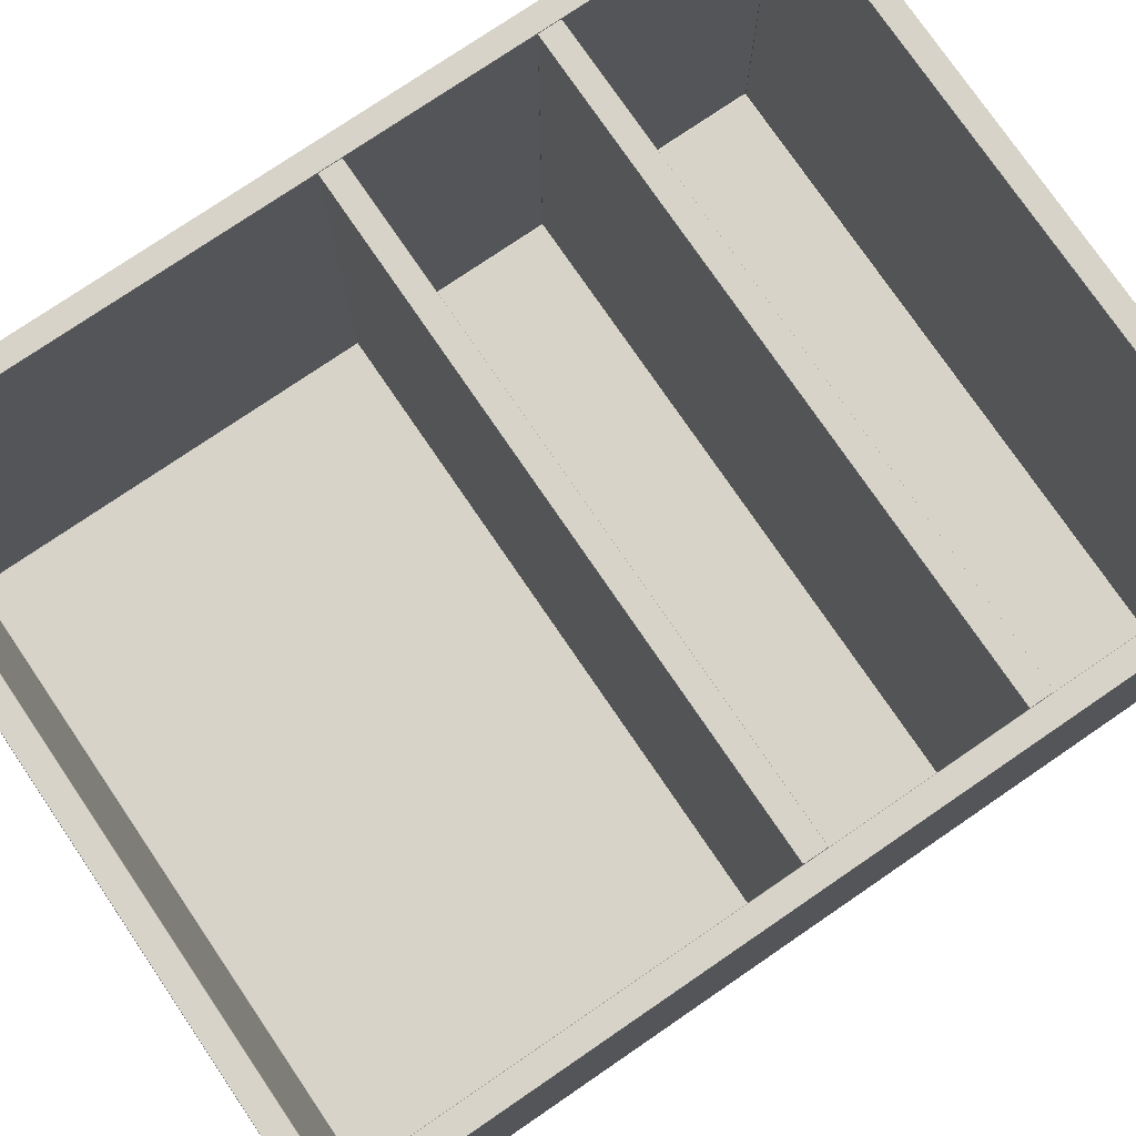
<metadata>
{"format":"obj","ext":"obj","renderer":"f3d","projection":"perspective","resolution":1024,"background":"white","views":[{"elev":76.8,"azim":55.7,"up":"+Z"}]}
</metadata>
<code>
o 286.002
v 0.2789 0.02 -0.3263
v 0.2797 0.02021 -0.3263
v 0.2795 0.02038 -0.3257
v 0.2789 0.02021 -0.3255
v 0.2789 0.75 -0.3263
v 0.2789 0.7498 -0.3255
v 0.2795 0.7496 -0.3257
v 0.2797 0.7498 -0.3263
v 0.2789 0.7491 -0.3252
v 0.2797 0.7491 -0.3255
v -0.28 0.7491 -0.3263
v -0.2797 0.7491 -0.3255
v -0.2795 0.7496 -0.3257
v -0.2797 0.7498 -0.3263
v 0.28 0.7491 -0.3263
v -0.28 0.02085 -0.3263
v -0.2797 0.02021 -0.3263
v -0.2795 0.02038 -0.3257
v -0.2797 0.02085 -0.3255
v -0.2789 0.02 -0.3263
v -0.2789 0.02021 -0.3255
v -0.2789 0.75 -0.3263
v -0.2789 0.7498 -0.3255
v -0.2789 0.7491 -0.3252
v -0.2789 0.02085 -0.3252
v 0.2789 0.7491 -0.3452
v 0.2789 0.7498 -0.3449
v 0.2795 0.7496 -0.3447
v 0.2797 0.7491 -0.3449
v -0.2789 0.02085 -0.3452
v -0.2789 0.02021 -0.3449
v -0.2795 0.02038 -0.3447
v -0.2797 0.02085 -0.3449
v 0.2797 0.02085 -0.3255
v 0.28 0.02085 -0.3263
v 0.2789 0.02085 -0.3452
v 0.2797 0.02085 -0.3449
v 0.2795 0.02038 -0.3447
v 0.2789 0.02021 -0.3449
v -0.28 0.02085 -0.3441
v -0.2797 0.02021 -0.3441
v 0.2789 0.02 -0.3441
v 0.2797 0.02021 -0.3441
v 0.2789 0.75 -0.3441
v 0.2797 0.7498 -0.3441
v -0.2789 0.7498 -0.3449
v -0.2789 0.75 -0.3441
v -0.2789 0.7491 -0.3452
v -0.2797 0.7491 -0.3449
v -0.28 0.7491 -0.3441
v -0.2797 0.7498 -0.3441
v 0.28 0.7491 -0.3441
v 0.2789 0.7491 -0.3452
v 0.2789 0.02085 -0.3452
v -0.2789 0.02085 -0.3452
v -0.2789 0.7491 -0.3452
v 0.28 0.02085 -0.3441
v 0.2789 0.02085 -0.3252
v 0.2789 0.75 -0.3263
v 0.2789 0.75 -0.3441
v -0.2789 0.75 -0.3441
v -0.2789 0.75 -0.3263
v -0.2789 0.02 -0.3441
v 0.2789 0.02 -0.3263
v -0.2789 0.02 -0.3263
v -0.2789 0.02 -0.3441
v 0.2789 0.02 -0.3441
v 0.28 0.7491 -0.3263
v 0.28 0.02085 -0.3263
v 0.28 0.02085 -0.3441
v 0.28 0.7491 -0.3441
v 0.2789 0.7491 -0.3252
v -0.2789 0.7491 -0.3252
v -0.2789 0.02085 -0.3252
v 0.2789 0.02085 -0.3252
v -0.2795 0.7496 -0.3447
v -0.28 0.7491 -0.3263
v -0.28 0.7491 -0.3441
v -0.28 0.02085 -0.3441
v -0.28 0.02085 -0.3263
v -0.28 0.5697 0.04372
v -0.2796 0.5703 0.04432
v -0.2798 0.5705 0.04372
v 0.28 0.5697 0.04372
v 0.2798 0.5705 0.04372
v 0.2796 0.5703 0.04432
v 0.2791 0.5708 0.04372
v 0.2791 0.5697 -0.3252
v 0.2791 0.5705 -0.3249
v 0.2796 0.5703 -0.3247
v 0.2798 0.5697 -0.3249
v -0.2791 0.5697 -0.3252
v -0.2798 0.5697 -0.3249
v -0.2796 0.5703 -0.3247
v -0.2791 0.5705 -0.3249
v -0.28 0.5697 -0.3241
v -0.2798 0.5705 -0.3241
v 0.28 0.5697 -0.3241
v 0.2798 0.5705 -0.3241
v 0.2791 0.5708 -0.3241
v -0.2791 0.5708 -0.3241
v 0.2791 0.5508 0.04372
v 0.2798 0.551 0.04372
v 0.2796 0.5512 0.04432
v -0.2791 0.5508 -0.3241
v -0.2798 0.551 -0.3241
v -0.2796 0.5512 -0.3247
v -0.2791 0.551 -0.3249
v -0.2791 0.5508 0.04372
v -0.2796 0.5512 0.04432
v -0.2798 0.551 0.04372
v -0.2791 0.5518 -0.3252
v -0.2798 0.5518 -0.3249
v -0.28 0.5518 0.04372
v 0.28 0.5518 0.04372
v 0.2798 0.551 -0.3241
v 0.28 0.5518 -0.3241
v 0.2791 0.5508 -0.3241
v 0.2791 0.551 -0.3249
v 0.2791 0.5518 -0.3252
v 0.2798 0.5518 -0.3249
v 0.2791 0.5508 0.04372
v -0.2791 0.5508 0.04372
v -0.2791 0.5508 -0.3241
v 0.2791 0.5508 -0.3241
v -0.2791 0.5708 0.04372
v 0.28 0.5697 0.04372
v 0.28 0.5518 0.04372
v 0.28 0.5518 -0.3241
v 0.28 0.5697 -0.3241
v -0.28 0.5518 -0.3241
v -0.28 0.5697 0.04372
v -0.28 0.5697 -0.3241
v -0.28 0.5518 -0.3241
v -0.28 0.5518 0.04372
v 0.2791 0.5708 0.04372
v 0.2791 0.5708 -0.3241
v -0.2791 0.5708 -0.3241
v -0.2791 0.5708 0.04372
v 0.2796 0.5512 -0.3247
v 0.2791 0.5697 -0.3252
v 0.2791 0.5518 -0.3252
v -0.2791 0.5518 -0.3252
v -0.2791 0.5697 -0.3252
v -0.28 0.3924 0.04372
v -0.2796 0.393 0.04432
v -0.2798 0.3932 0.04372
v 0.28 0.3924 0.04372
v 0.2798 0.3932 0.04372
v 0.2796 0.393 0.04432
v 0.2791 0.3935 0.04372
v 0.2791 0.3924 -0.3252
v 0.2791 0.3932 -0.3249
v 0.2796 0.393 -0.3247
v 0.2798 0.3924 -0.3249
v -0.2791 0.3924 -0.3252
v -0.2798 0.3924 -0.3249
v -0.2796 0.393 -0.3247
v -0.2791 0.3932 -0.3249
v -0.28 0.3924 -0.3241
v -0.2798 0.3932 -0.3241
v 0.28 0.3924 -0.3241
v 0.2798 0.3932 -0.3241
v 0.2791 0.3935 -0.3241
v -0.2791 0.3935 -0.3241
v 0.2791 0.3735 0.04372
v 0.2798 0.3737 0.04372
v 0.2796 0.3739 0.04432
v -0.2791 0.3735 -0.3241
v -0.2798 0.3737 -0.3241
v -0.2796 0.3739 -0.3247
v -0.2791 0.3737 -0.3249
v -0.2791 0.3735 0.04372
v -0.2796 0.3739 0.04432
v -0.2798 0.3737 0.04372
v -0.2791 0.3745 -0.3252
v -0.2798 0.3745 -0.3249
v -0.28 0.3745 0.04372
v 0.28 0.3745 0.04372
v 0.2798 0.3737 -0.3241
v 0.28 0.3745 -0.3241
v 0.2791 0.3735 -0.3241
v 0.2791 0.3737 -0.3249
v 0.2791 0.3745 -0.3252
v 0.2798 0.3745 -0.3249
v 0.2791 0.3735 0.04372
v -0.2791 0.3735 0.04372
v -0.2791 0.3735 -0.3241
v 0.2791 0.3735 -0.3241
v -0.2791 0.3935 0.04372
v 0.28 0.3924 0.04372
v 0.28 0.3745 0.04372
v 0.28 0.3745 -0.3241
v 0.28 0.3924 -0.3241
v -0.28 0.3745 -0.3241
v -0.28 0.3924 0.04372
v -0.28 0.3924 -0.3241
v -0.28 0.3745 -0.3241
v -0.28 0.3745 0.04372
v 0.2791 0.3935 0.04372
v 0.2791 0.3935 -0.3241
v -0.2791 0.3935 -0.3241
v -0.2791 0.3935 0.04372
v 0.2796 0.3739 -0.3247
v 0.2791 0.3924 -0.3252
v 0.2791 0.3745 -0.3252
v -0.2791 0.3745 -0.3252
v -0.2791 0.3924 -0.3252
v -0.28 0.7689 0.04372
v -0.2796 0.7695 0.04432
v -0.2798 0.7697 0.04372
v 0.28 0.7689 0.04372
v 0.2798 0.7697 0.04372
v 0.2796 0.7695 0.04432
v 0.2791 0.77 0.04372
v 0.2791 0.7689 -0.3452
v 0.2791 0.7697 -0.3449
v 0.2796 0.7695 -0.3447
v 0.2798 0.7689 -0.3449
v -0.2791 0.7689 -0.3452
v -0.2798 0.7689 -0.3449
v -0.2796 0.7695 -0.3447
v -0.2791 0.7697 -0.3449
v -0.28 0.7689 -0.3441
v -0.2798 0.7697 -0.3441
v 0.28 0.7689 -0.3441
v 0.2798 0.7697 -0.3441
v 0.2791 0.77 -0.3441
v -0.2791 0.77 -0.3441
v 0.2791 0.75 0.04372
v 0.2798 0.7503 0.04372
v 0.2796 0.7505 0.04432
v -0.2791 0.75 -0.3441
v -0.2798 0.7503 -0.3441
v -0.2796 0.7505 -0.3447
v -0.2791 0.7503 -0.3449
v -0.2791 0.75 0.04372
v -0.2796 0.7505 0.04432
v -0.2798 0.7503 0.04372
v -0.2791 0.7511 -0.3452
v -0.2798 0.7511 -0.3449
v -0.28 0.7511 0.04372
v 0.28 0.7511 0.04372
v 0.2798 0.7503 -0.3441
v 0.28 0.7511 -0.3441
v 0.2791 0.75 -0.3441
v 0.2791 0.7503 -0.3449
v 0.2791 0.7511 -0.3452
v 0.2798 0.7511 -0.3449
v 0.2791 0.75 0.04372
v -0.2791 0.75 0.04372
v -0.2791 0.75 -0.3441
v 0.2791 0.75 -0.3441
v -0.2791 0.77 0.04372
v 0.28 0.7689 0.04372
v 0.28 0.7511 0.04372
v 0.28 0.7511 -0.3441
v 0.28 0.7689 -0.3441
v -0.28 0.7511 -0.3441
v -0.28 0.7689 0.04372
v -0.28 0.7689 -0.3441
v -0.28 0.7511 -0.3441
v -0.28 0.7511 0.04372
v 0.2791 0.77 0.04372
v 0.2791 0.77 -0.3441
v -0.2791 0.77 -0.3441
v -0.2791 0.77 0.04372
v 0.2796 0.7505 -0.3447
v 0.2791 0.7689 -0.3452
v 0.2791 0.7511 -0.3452
v -0.2791 0.7511 -0.3452
v -0.2791 0.7689 -0.3452
v -0.28 0.01894 0.04372
v -0.2796 0.01953 0.04432
v -0.2798 0.01973 0.04372
v 0.28 0.01894 0.04372
v 0.2798 0.01973 0.04372
v 0.2796 0.01953 0.04432
v 0.2791 0.02 0.04372
v 0.2791 0.01894 -0.3452
v 0.2791 0.01973 -0.3449
v 0.2796 0.01953 -0.3447
v 0.2798 0.01894 -0.3449
v -0.2791 0.01894 -0.3452
v -0.2798 0.01894 -0.3449
v -0.2796 0.01953 -0.3447
v -0.2791 0.01973 -0.3449
v -0.28 0.01894 -0.3441
v -0.2798 0.01973 -0.3441
v 0.28 0.01894 -0.3441
v 0.2798 0.01973 -0.3441
v 0.2791 0.02 -0.3441
v -0.2791 0.02 -0.3441
v 0.2791 2e-06 0.04372
v 0.2798 0.000268 0.04372
v 0.2796 0.000475 0.04432
v -0.2791 2e-06 -0.3441
v -0.2798 0.000268 -0.3441
v -0.2796 0.000475 -0.3447
v -0.2791 0.000268 -0.3449
v -0.2791 1e-06 0.04372
v -0.2796 0.000475 0.04432
v -0.2798 0.000268 0.04372
v -0.2791 0.001067 -0.3452
v -0.2798 0.001067 -0.3449
v -0.28 0.001067 0.04372
v 0.28 0.001067 0.04372
v 0.2798 0.000268 -0.3441
v 0.28 0.001067 -0.3441
v 0.2791 2e-06 -0.3441
v 0.2791 0.000268 -0.3449
v 0.2791 0.001067 -0.3452
v 0.2798 0.001067 -0.3449
v 0.2791 2e-06 0.04372
v -0.2791 1e-06 0.04372
v -0.2791 2e-06 -0.3441
v 0.2791 2e-06 -0.3441
v -0.2791 0.02 0.04372
v 0.28 0.01894 0.04372
v 0.28 0.001067 0.04372
v 0.28 0.001067 -0.3441
v 0.28 0.01894 -0.3441
v -0.28 0.001067 -0.3441
v -0.28 0.01894 0.04372
v -0.28 0.01894 -0.3441
v -0.28 0.001067 -0.3441
v -0.28 0.001067 0.04372
v 0.2791 0.02 0.04372
v 0.2791 0.02 -0.3441
v -0.2791 0.02 -0.3441
v -0.2791 0.02 0.04372
v 0.2796 0.000475 -0.3447
v 0.2791 0.01894 -0.3452
v 0.2791 0.001067 -0.3452
v -0.2791 0.001067 -0.3452
v -0.2791 0.01894 -0.3452
v 0.2811 -0 0.04372
v 0.2805 0.000379 0.04432
v 0.2803 0.000213 0.04372
v 0.2811 0.77 0.04372
v 0.2803 0.7698 0.04372
v 0.2805 0.7696 0.04432
v 0.28 0.7691 0.04372
v 0.2811 0.7691 -0.3452
v 0.2803 0.7691 -0.3449
v 0.2805 0.7696 -0.3447
v 0.2811 0.7698 -0.3449
v 0.2811 0.000853 -0.3452
v 0.2811 0.000213 -0.3449
v 0.2805 0.000379 -0.3447
v 0.2803 0.000853 -0.3449
v 0.2811 0 -0.3441
v 0.2803 0.000213 -0.3441
v 0.2811 0.77 -0.3441
v 0.2803 0.7698 -0.3441
v 0.28 0.7691 -0.3441
v 0.28 0.000853 -0.3441
v 0.3 0.7691 0.04372
v 0.2997 0.7698 0.04372
v 0.2995 0.7696 0.04432
v 0.3 0.000853 -0.3441
v 0.2997 0.000213 -0.3441
v 0.2995 0.000379 -0.3447
v 0.2997 0.000854 -0.3449
v 0.3 0.000853 0.04372
v 0.2995 0.000379 0.04432
v 0.2997 0.000213 0.04372
v 0.2989 0.000853 -0.3452
v 0.2989 0.000213 -0.3449
v 0.2989 -0 0.04372
v 0.2989 0.77 0.04372
v 0.2997 0.7698 -0.3441
v 0.2989 0.77 -0.3441
v 0.3 0.7691 -0.3441
v 0.2997 0.7691 -0.3449
v 0.2989 0.7691 -0.3452
v 0.2989 0.7698 -0.3449
v 0.3 0.7691 0.04372
v 0.3 0.000853 0.04372
v 0.3 0.000853 -0.3441
v 0.3 0.7691 -0.3441
v 0.28 0.000853 0.04372
v 0.2811 0.77 0.04372
v 0.2989 0.77 0.04372
v 0.2989 0.77 -0.3441
v 0.2811 0.77 -0.3441
v 0.2989 0 -0.3441
v 0.2811 -0 0.04372
v 0.2811 0 -0.3441
v 0.2989 0 -0.3441
v 0.2989 -0 0.04372
v 0.28 0.7691 0.04372
v 0.28 0.7691 -0.3441
v 0.28 0.000853 -0.3441
v 0.28 0.000853 0.04372
v 0.2995 0.7696 -0.3447
v 0.2811 0.7691 -0.3452
v 0.2989 0.7691 -0.3452
v 0.2989 0.000853 -0.3452
v 0.2811 0.000853 -0.3452
v -0.2811 -0 0.04372
v -0.2803 0.000213 0.04372
v -0.2805 0.000379 0.04432
v -0.2811 0.77 0.04372
v -0.2805 0.7696 0.04432
v -0.2803 0.7698 0.04372
v -0.28 0.7691 0.04372
v -0.2811 0.7691 -0.3452
v -0.2811 0.7698 -0.3449
v -0.2805 0.7696 -0.3447
v -0.2803 0.7691 -0.3449
v -0.2811 0.000853 -0.3452
v -0.2803 0.000853 -0.3449
v -0.2805 0.000379 -0.3447
v -0.2811 0.000213 -0.3449
v -0.2811 0 -0.3441
v -0.2803 0.000213 -0.3441
v -0.2811 0.77 -0.3441
v -0.2803 0.7698 -0.3441
v -0.28 0.7691 -0.3441
v -0.28 0.000853 -0.3441
v -0.3 0.7691 0.04372
v -0.2995 0.7696 0.04432
v -0.2997 0.7698 0.04372
v -0.3 0.000853 -0.3441
v -0.2997 0.000854 -0.3449
v -0.2995 0.000379 -0.3447
v -0.2997 0.000213 -0.3441
v -0.3 0.000853 0.04372
v -0.2997 0.000213 0.04372
v -0.2995 0.000379 0.04432
v -0.2989 0.000853 -0.3452
v -0.2989 0.000213 -0.3449
v -0.2989 -0 0.04372
v -0.2989 0.77 0.04372
v -0.2989 0.77 -0.3441
v -0.2997 0.7698 -0.3441
v -0.3 0.7691 -0.3441
v -0.2997 0.7691 -0.3449
v -0.2989 0.7691 -0.3452
v -0.2989 0.7698 -0.3449
v -0.3 0.7691 0.04372
v -0.3 0.7691 -0.3441
v -0.3 0.000853 -0.3441
v -0.3 0.000853 0.04372
v -0.28 0.000853 0.04372
v -0.2811 0.77 0.04372
v -0.2811 0.77 -0.3441
v -0.2989 0.77 -0.3441
v -0.2989 0.77 0.04372
v -0.2989 0 -0.3441
v -0.2811 -0 0.04372
v -0.2989 -0 0.04372
v -0.2989 0 -0.3441
v -0.2811 0 -0.3441
v -0.28 0.7691 0.04372
v -0.28 0.000853 0.04372
v -0.28 0.000853 -0.3441
v -0.28 0.7691 -0.3441
v -0.2995 0.7696 -0.3447
v -0.2811 0.7691 -0.3452
v -0.2811 0.000853 -0.3452
v -0.2989 0.000853 -0.3452
v -0.2989 0.7691 -0.3452
v -0.09725 0.7697 0.04451
v -0.2791 0.7697 0.04451
v -0.2792 0.7697 0.04451
v -0.2811 0.7698 0.04451
v -0.281 0.7698 0.04451
v -0.2989 0.7698 0.04451
v -0.299 0.7698 0.04451
v -0.2803 0.7692 0.04451
v -0.2803 0.7691 0.04451
v -0.2997 0.7692 0.04451
v -0.2997 0.7691 0.04451
v -0.2798 0.769 0.04451
v -0.2798 0.7689 0.04451
v 0.2803 0.3922 0.04451
v 0.2803 0.000853 0.04451
v 0.2997 0.3728 0.04451
v -0.2997 0.7543 0.04451
v -0.2997 0.000853 0.04451
v 0.2997 0.000853 0.04451
v -0.2803 0.7543 0.04451
v -0.2803 0.000853 0.04451
v -0.2798 0.7511 0.04451
v -0.07778 0.7503 0.04451
v -0.2791 0.7503 0.04451
v -0.2792 0.7503 0.04451
v -0.2798 0.751 0.04451
v 0.102 0.5705 0.04451
v -0.2791 0.5705 0.04451
v -0.2792 0.5705 0.04451
v 0.1214 0.551 0.04451
v -0.2798 0.5697 0.04451
v -0.2798 0.5518 0.04451
v -0.2792 0.5511 0.04451
v -0.2798 0.5697 0.04451
v -0.2798 0.5518 0.04451
v -0.2791 0.551 0.04451
v 0.2798 0.3924 0.04451
v 0.2798 0.3924 0.04451
v 0.2798 0.3745 0.04451
v 0.2792 0.3932 0.04451
v 0.2791 0.3932 0.04451
v -0.2791 0.3932 0.04451
v -0.2792 0.3932 0.04451
v -0.2798 0.3924 0.04451
v -0.2798 0.3924 0.04451
v -0.2798 0.3745 0.04451
v -0.2798 0.392 0.04451
v 0.2997 0.000818 0.04451
v 0.299 0.000226 0.04451
v 0.2989 0.000209 0.04451
v 0.2811 0.000209 0.04451
v 0.2803 0.000818 0.04451
v 0.281 0.000226 0.04451
v 0.2798 0.001067 0.04451
v 0.2798 0.001023 0.04451
v 0.2798 0.01898 0.04451
v 0.2798 0.01894 0.04451
v 0.2798 0.3745 0.04451
v 0.2792 0.01972 0.04451
v 0.2792 0.3737 0.04451
v 0.2792 0.000283 0.04451
v 0.2791 0.000263 0.04451
v 0.2791 0.01974 0.04451
v 0.2791 0.3737 0.04451
v -0.2791 0.3737 0.04451
v -0.2791 0.01974 0.04451
v -0.2791 0.000263 0.04451
v -0.2792 0.000283 0.04451
v -0.2798 0.3745 0.04451
v -0.2792 0.01972 0.04451
v -0.2792 0.3737 0.04451
v -0.2798 0.01898 0.04451
v -0.2798 0.001023 0.04451
v -0.2798 0.001067 0.04451
v -0.2803 0.000818 0.04451
v -0.281 0.000226 0.04451
v -0.2798 0.01894 0.04451
v -0.2811 0.000209 0.04451
v -0.299 0.000226 0.04451
v -0.2997 0.000818 0.04451
v -0.2989 0.000209 0.04451
v 0.2989 0.7698 0.04451
v 0.299 0.7698 0.04451
v 0.2811 0.7698 0.04451
v 0.281 0.7698 0.04451
v 0.2791 0.7697 0.04451
v 0.2792 0.7697 0.04451
v 0.2997 0.7692 0.04451
v 0.2997 0.7691 0.04451
v 0.2803 0.7692 0.04451
v 0.2803 0.7691 0.04451
v 0.2798 0.769 0.04451
v 0.2798 0.7689 0.04451
v 0.2997 0.7543 0.04451
v 0.2798 0.7511 0.04451
v 0.2798 0.751 0.04451
v 0.2792 0.7503 0.04451
v 0.2791 0.7503 0.04451
v 0.2791 0.5705 0.04451
v 0.2792 0.5705 0.04451
v 0.2798 0.5518 0.04451
v 0.2798 0.5518 0.04451
v 0.2798 0.5697 0.04451
v 0.2798 0.5697 0.04451
v 0.2792 0.5511 0.04451
v 0.2791 0.551 0.04451
f 475 481 482 544 543 545 542 540 539 485 484 473 472 469 468 470 471 474
f 498 499 496 497 500 494 570 569 566 565 568 567 564 563 491 492 493 495
f 511 510 533 535 529 528 524 522 503 501 502 504 505 506 507 508 509
f 536 541 538 537 532 531 526 525 519 518 521 520 523 527 530 534
f 478 479 516 517 515 514 513 512 483 480 558 553 552 547 546 548 549 554 555
f 557 556 551 550 465 466 467 476 477 486 490 489 488 487 562 561 560 559
f 1 2 3 4
f 5 6 7 8
f 9 10 7 6
f 11 12 13 14
f 15 8 7 10
f 16 17 18 19
f 20 21 18 17
f 22 14 13 23
f 24 12 19 25
f 26 27 28 29
f 30 31 32 33
f 25 19 18 21
f 15 10 34 35
f 36 37 38 39
f 40 33 32 41
f 24 23 13 12
f 42 39 38 43
f 44 45 28 27
f 44 27 46 47
f 48 30 33 49
f 50 49 33 40
f 22 47 51 14
f 1 42 43 2
f 26 48 46 27
f 5 8 45 44
f 52 29 28 45
f 11 16 19 12
f 36 39 31 30
f 16 40 41 17
f 53 54 55 56
f 26 29 37 36
f 57 43 38 37
f 58 4 3 34
f 59 60 61 62
f 35 34 3 2
f 15 52 45 8
f 20 17 41 63
f 64 65 66 67
f 42 63 31 39
f 68 69 70 71
f 9 58 34 10
f 72 73 74 75
f 48 49 76 46
f 63 41 32 31
f 47 46 76 51
f 50 51 76 49
f 5 22 23 6
f 9 6 23 24
f 77 78 79 80
f 35 2 43 57
f 1 4 21 20
f 11 14 51 50
f 58 25 21 4
f 52 57 37 29
f 81 498 495 82 83
f 84 85 86 567 568
f 87 563 564 86 85
f 88 89 90 91
f 92 93 94 95
f 96 97 94 93
f 98 91 90 99
f 100 89 95 101
f 102 103 104 569 570
f 105 106 107 108
f 101 95 94 97
f 109 500 497 110 111
f 112 108 107 113
f 100 99 90 89
f 114 111 110 496 499
f 115 565 566 104 103
f 115 103 116 117
f 118 105 108 119
f 120 119 108 112
f 98 117 121 91
f 81 114 499 498
f 102 118 116 103
f 84 568 565 115
f 88 92 95 89
f 109 111 106 105
f 92 112 113 93
f 122 123 124 125
f 102 570 494 500 109
f 126 83 82 493 492
f 127 128 129 130
f 96 93 113 131
f 132 133 134 135
f 114 131 106 111
f 87 126 492 491 563
f 136 137 138 139
f 118 119 140 116
f 131 113 107 106
f 117 116 140 121
f 120 121 140 119
f 84 98 99 85
f 87 85 99 100
f 141 142 143 144
f 81 83 97 96
f 88 91 121 120
f 126 101 97 83
f 145 509 508 146 147
f 148 149 150 502 501
f 151 505 504 150 149
f 152 153 154 155
f 156 157 158 159
f 160 161 158 157
f 162 155 154 163
f 164 153 159 165
f 166 167 168 524 528
f 169 170 171 172
f 165 159 158 161
f 173 529 535 174 175
f 176 172 171 177
f 164 163 154 153
f 178 175 174 533 510
f 179 503 522 168 167
f 179 167 180 181
f 182 169 172 183
f 184 183 172 176
f 162 181 185 155
f 145 178 510 511 509
f 166 182 180 167
f 148 501 503 179
f 152 156 159 153
f 173 175 170 169
f 156 176 177 157
f 186 187 188 189
f 166 528 529 173
f 190 147 146 507 506
f 191 192 193 194
f 160 157 177 195
f 196 197 198 199
f 178 195 170 175
f 151 190 506 505
f 200 201 202 203
f 182 183 204 180
f 195 177 171 170
f 181 180 204 185
f 184 185 204 183
f 148 162 163 149
f 151 149 163 164
f 205 206 207 208
f 145 147 161 160
f 152 155 185 184
f 190 165 161 147
f 209 477 476 210 211
f 212 213 214 556 557
f 215 550 551 214 213
f 216 217 218 219
f 220 221 222 223
f 224 225 222 221
f 226 219 218 227
f 228 217 223 229
f 230 231 232 561 562
f 233 234 235 236
f 229 223 222 225
f 237 488 489 238 239
f 240 236 235 241
f 228 227 218 217
f 242 239 238 490 486
f 243 559 560 232 231
f 243 231 244 245
f 246 233 236 247
f 248 247 236 240
f 226 245 249 219
f 209 242 486 477
f 230 246 244 231
f 212 557 559 243
f 216 220 223 217
f 237 239 234 233
f 220 240 241 221
f 250 251 252 253
f 230 562 487 488 237
f 254 211 210 467 466
f 255 256 257 258
f 224 221 241 259
f 260 261 262 263
f 242 259 234 239
f 215 254 466 465 550
f 264 265 266 267
f 246 247 268 244
f 259 241 235 234
f 245 244 268 249
f 248 249 268 247
f 212 226 227 213
f 215 213 227 228
f 269 270 271 272
f 209 211 225 224
f 216 219 249 248
f 254 229 225 211
f 273 541 536 274 275
f 276 277 278 520 521
f 279 527 523 278 277
f 280 281 282 283
f 284 285 286 287
f 288 289 286 285
f 290 283 282 291
f 292 281 287 293
f 294 295 296 525 526
f 297 298 299 300
f 293 287 286 289
f 301 531 532 302 303
f 304 300 299 305
f 292 291 282 281
f 306 303 302 537 538
f 307 518 519 296 295
f 307 295 308 309
f 310 297 300 311
f 312 311 300 304
f 290 309 313 283
f 273 306 538 541
f 294 310 308 295
f 276 521 518 307
f 280 284 287 281
f 301 303 298 297
f 284 304 305 285
f 314 315 316 317
f 294 526 531 301
f 318 275 274 534 530
f 319 320 321 322
f 288 285 305 323
f 324 325 326 327
f 306 323 298 303
f 279 318 530 527
f 328 329 330 331
f 310 311 332 308
f 323 305 299 298
f 309 308 332 313
f 312 313 332 311
f 276 290 291 277
f 279 277 291 292
f 333 334 335 336
f 273 275 289 288
f 280 283 313 312
f 318 293 289 275
f 337 515 517 338 339
f 340 341 342 549 548
f 343 555 554 342 341
f 344 345 346 347
f 348 349 350 351
f 352 353 350 349
f 354 347 346 355
f 356 345 351 357
f 358 359 360 552 553
f 361 362 363 364
f 357 351 350 353
f 365 483 512 366 367
f 368 364 363 369
f 356 355 346 345
f 370 367 366 513 514
f 371 546 547 360 359
f 371 359 372 373
f 374 361 364 375
f 376 375 364 368
f 354 373 377 347
f 337 370 514 515
f 358 374 372 359
f 340 548 546 371
f 344 348 351 345
f 365 367 362 361
f 348 368 369 349
f 378 379 380 381
f 358 553 558 480 483 365
f 382 339 338 516 479
f 383 384 385 386
f 352 349 369 387
f 388 389 390 391
f 370 387 362 367
f 343 382 479 478 555
f 392 393 394 395
f 374 375 396 372
f 387 369 363 362
f 373 372 396 377
f 376 377 396 375
f 340 354 355 341
f 343 341 355 356
f 397 398 399 400
f 337 339 353 352
f 344 347 377 376
f 382 357 353 339
f 401 402 403 540 542
f 404 468 469 405 406
f 407 406 405 472 473
f 408 409 410 411
f 412 413 414 415
f 416 415 414 417
f 418 419 410 409
f 420 421 413 411
f 422 475 474 423 424
f 425 426 427 428
f 421 417 414 413
f 429 430 431 544 482
f 432 433 427 426
f 420 411 410 419
f 434 545 543 431 430
f 435 424 423 471 470
f 435 436 437 424
f 438 439 426 425
f 440 432 426 439
f 418 409 441 436
f 401 542 545 434
f 422 424 437 438
f 404 435 470 468
f 408 411 413 412
f 429 425 428 430
f 412 415 433 432
f 442 443 444 445
f 422 429 482 481 475
f 446 485 539 403 402
f 447 448 449 450
f 416 451 433 415
f 452 453 454 455
f 434 430 428 451
f 407 473 484 485 446
f 456 457 458 459
f 438 437 460 439
f 451 428 427 433
f 436 441 460 437
f 440 439 460 441
f 404 406 419 418
f 407 420 419 406
f 461 462 463 464
f 401 416 417 402
f 408 440 441 409
f 446 402 417 421
f 551 556 214
f 495 493 82
f 508 507 146
f 564 567 86
f 547 552 360
f 469 472 405
f 512 513 366
f 566 569 104
f 535 533 174
f 476 467 210
f 536 534 274
f 522 524 168
f 497 496 110
f 517 516 338
f 489 490 238
f 504 502 150
f 532 537 302
f 474 471 423
f 554 549 342
f 560 561 232
f 523 520 278
f 519 525 296
f 539 540 403
f 543 544 431

</code>
